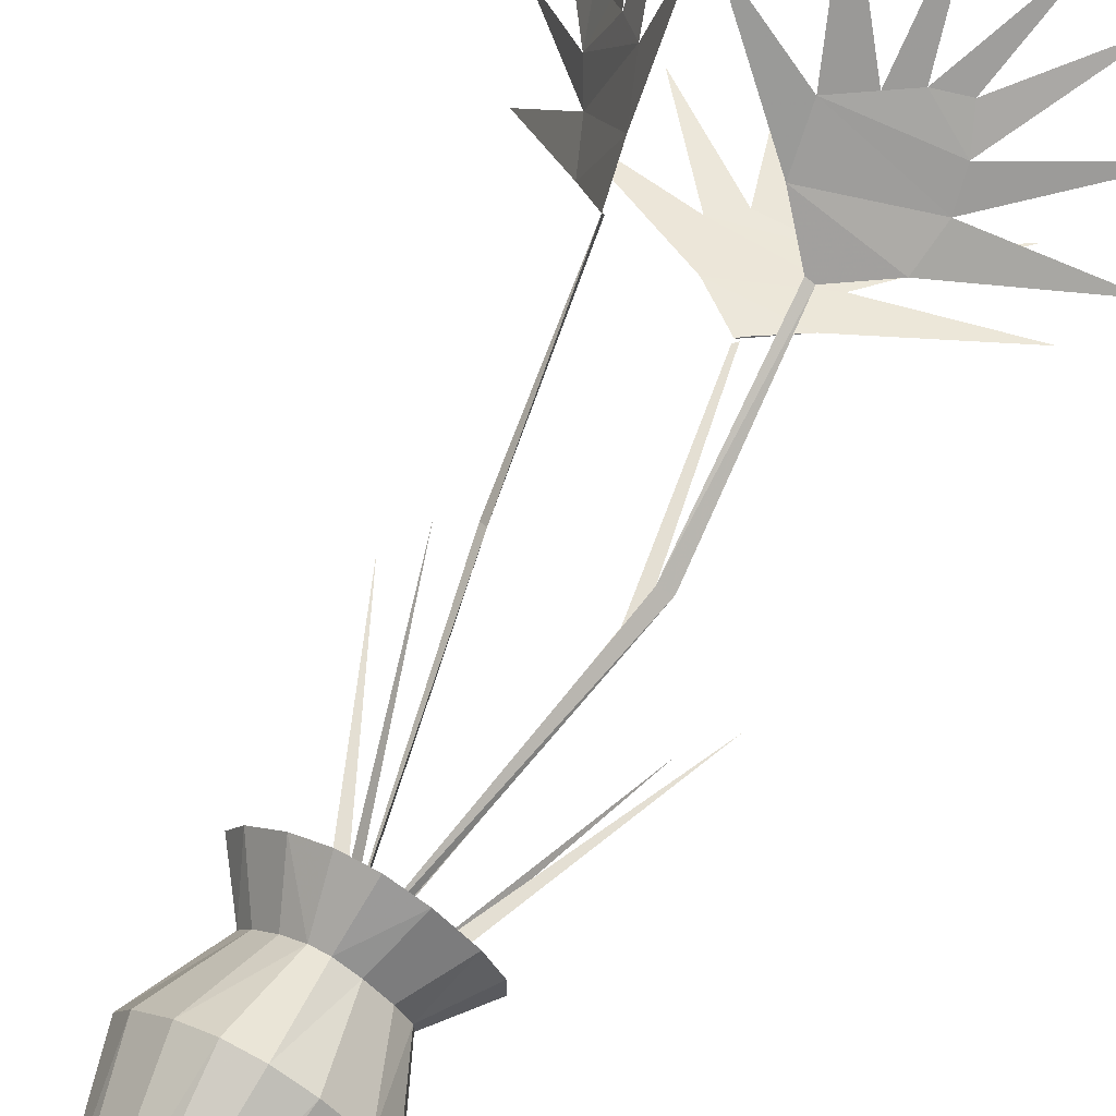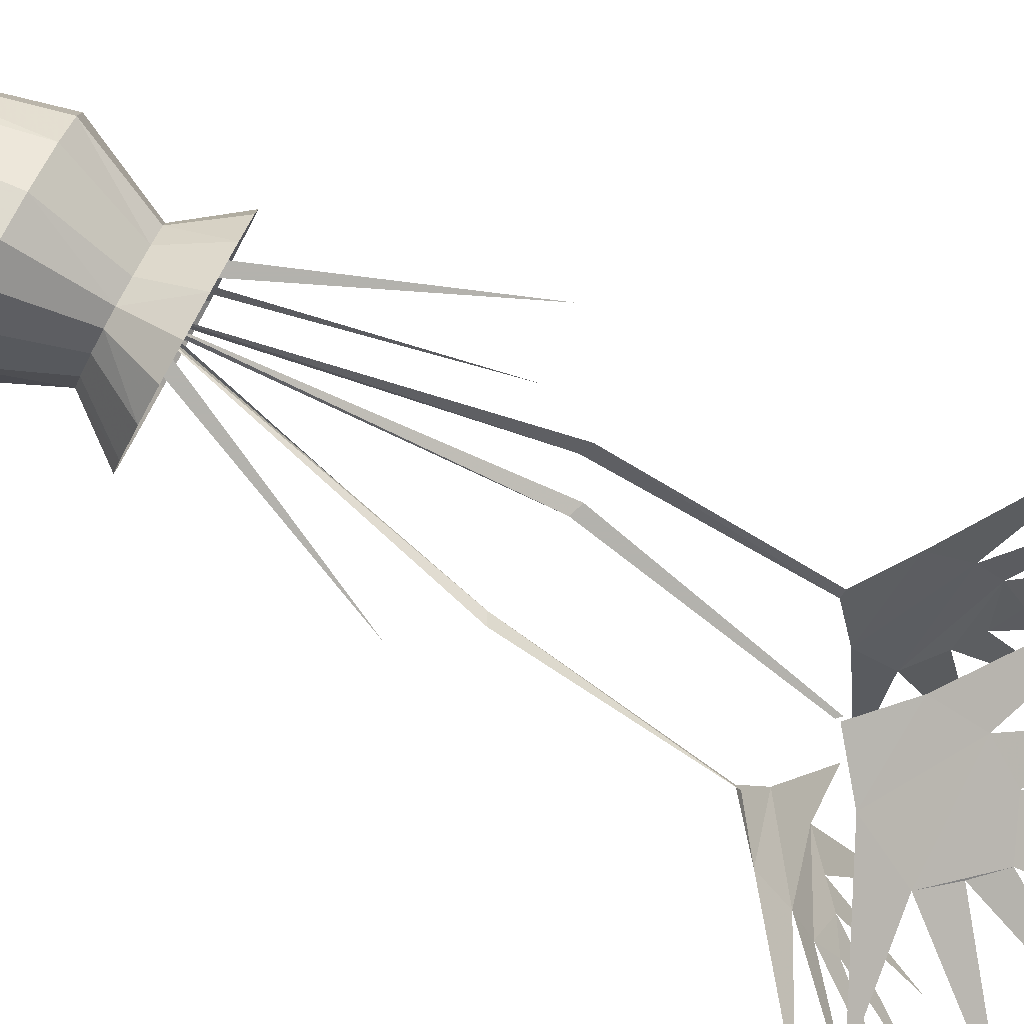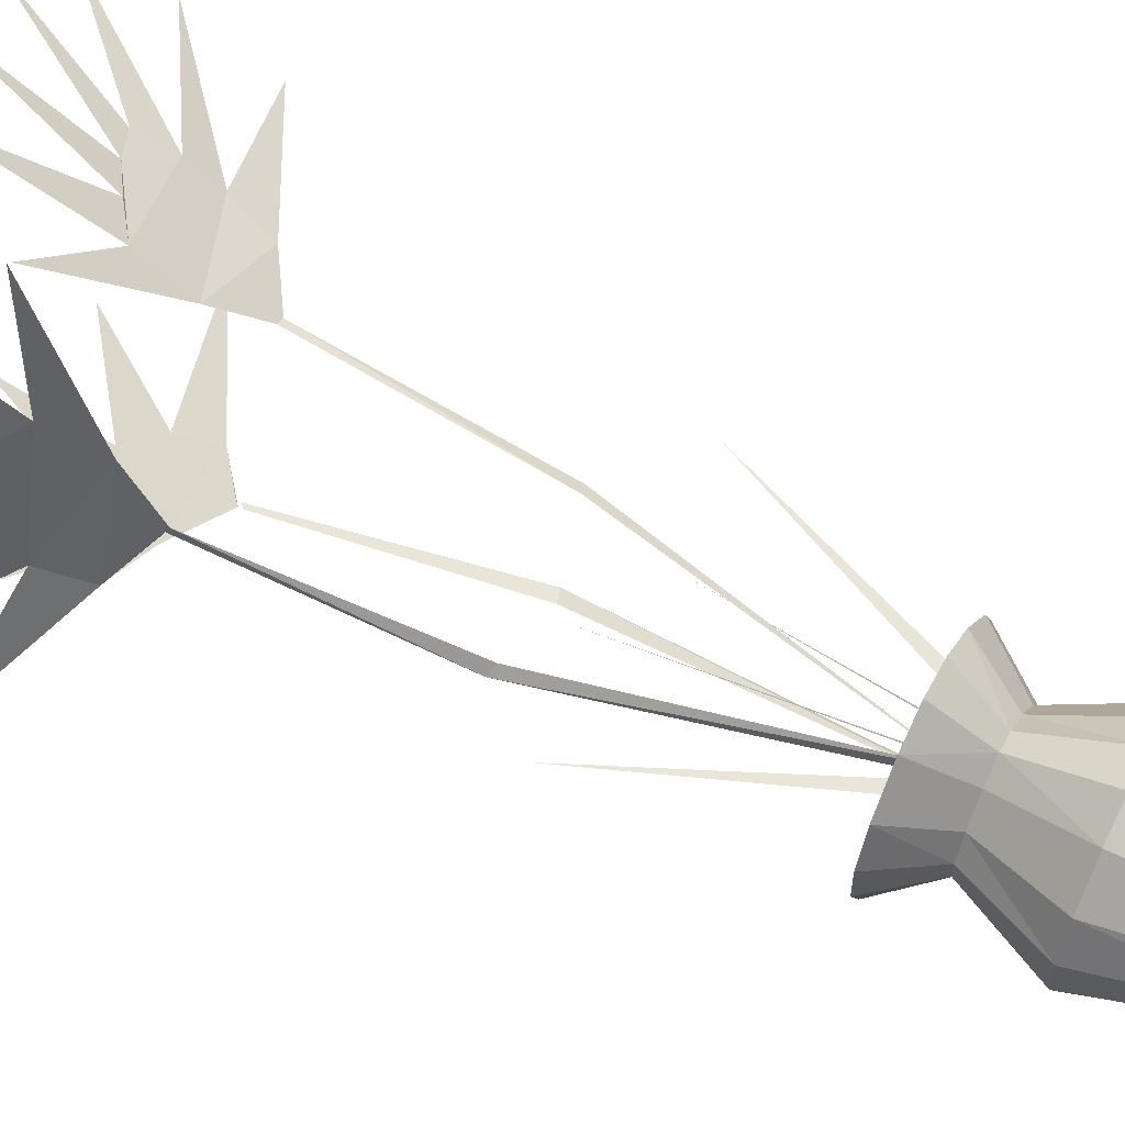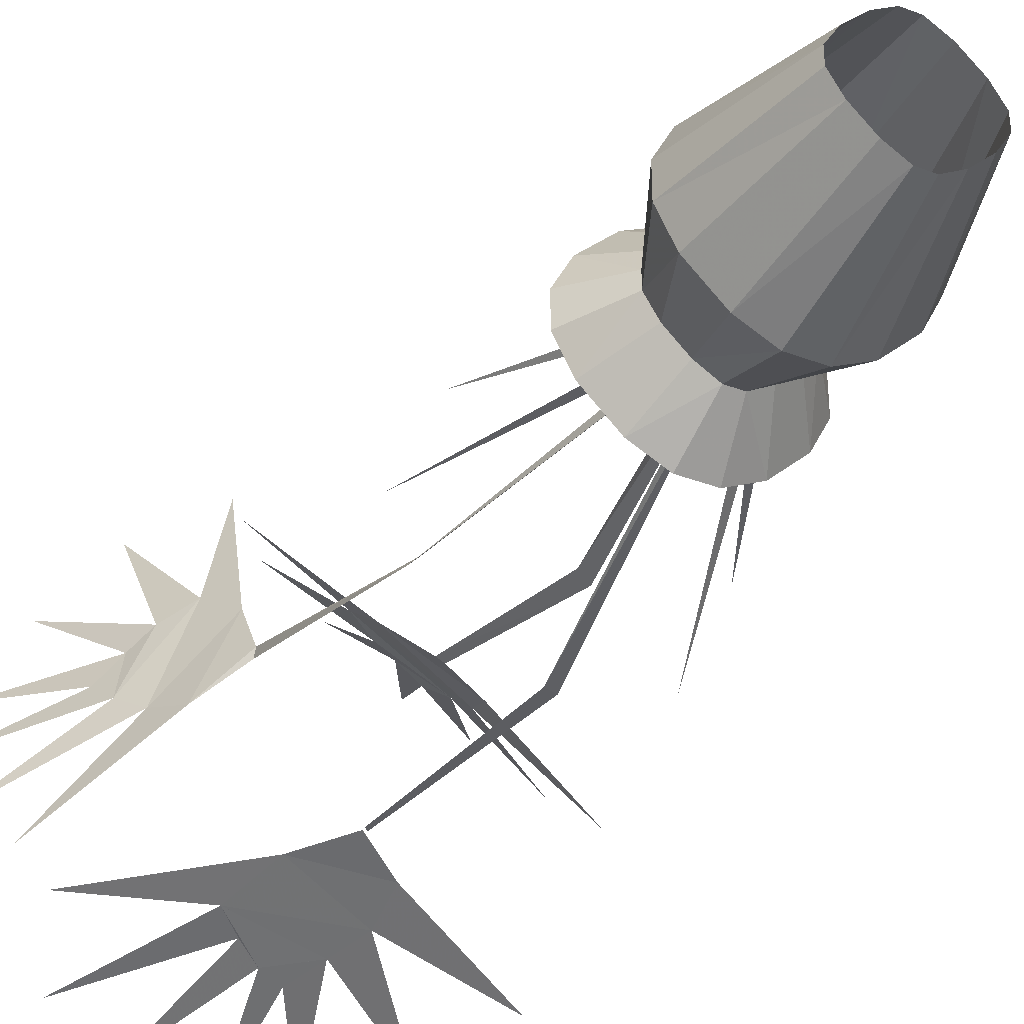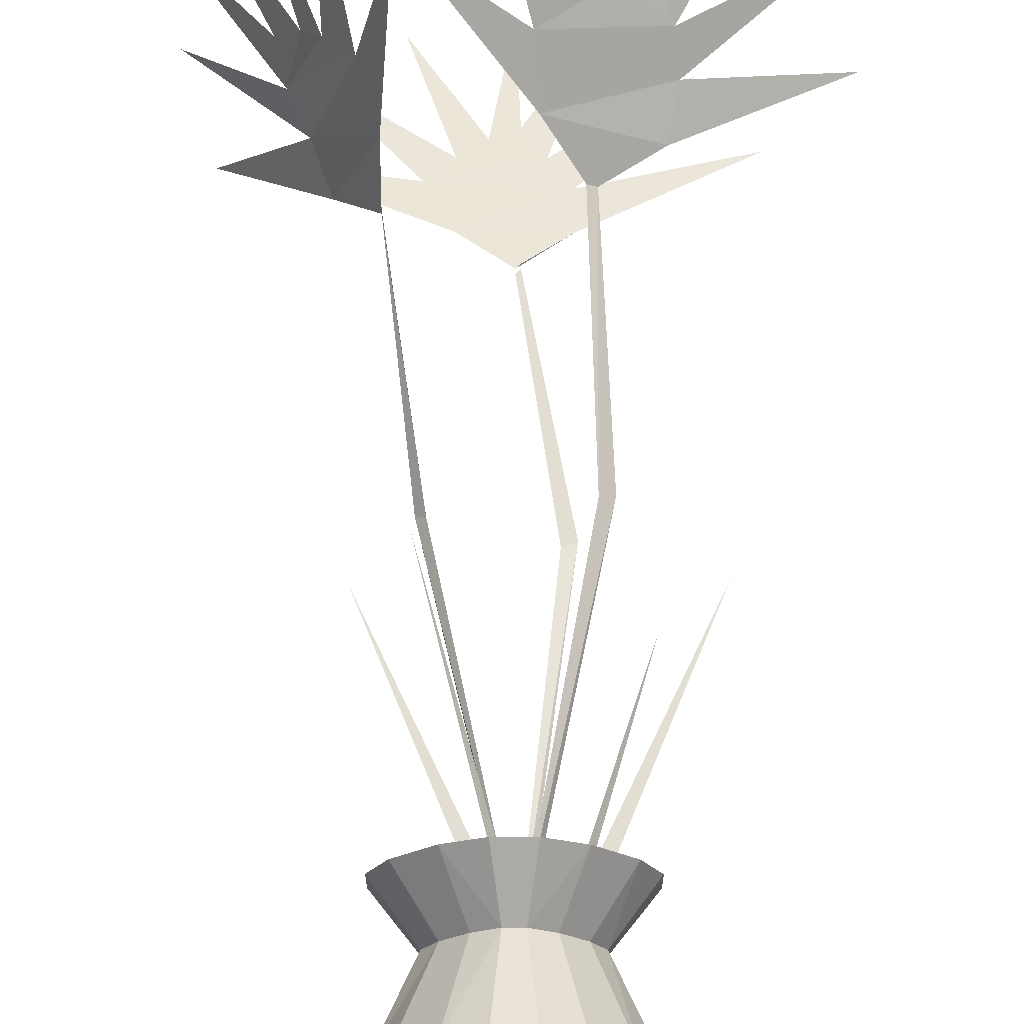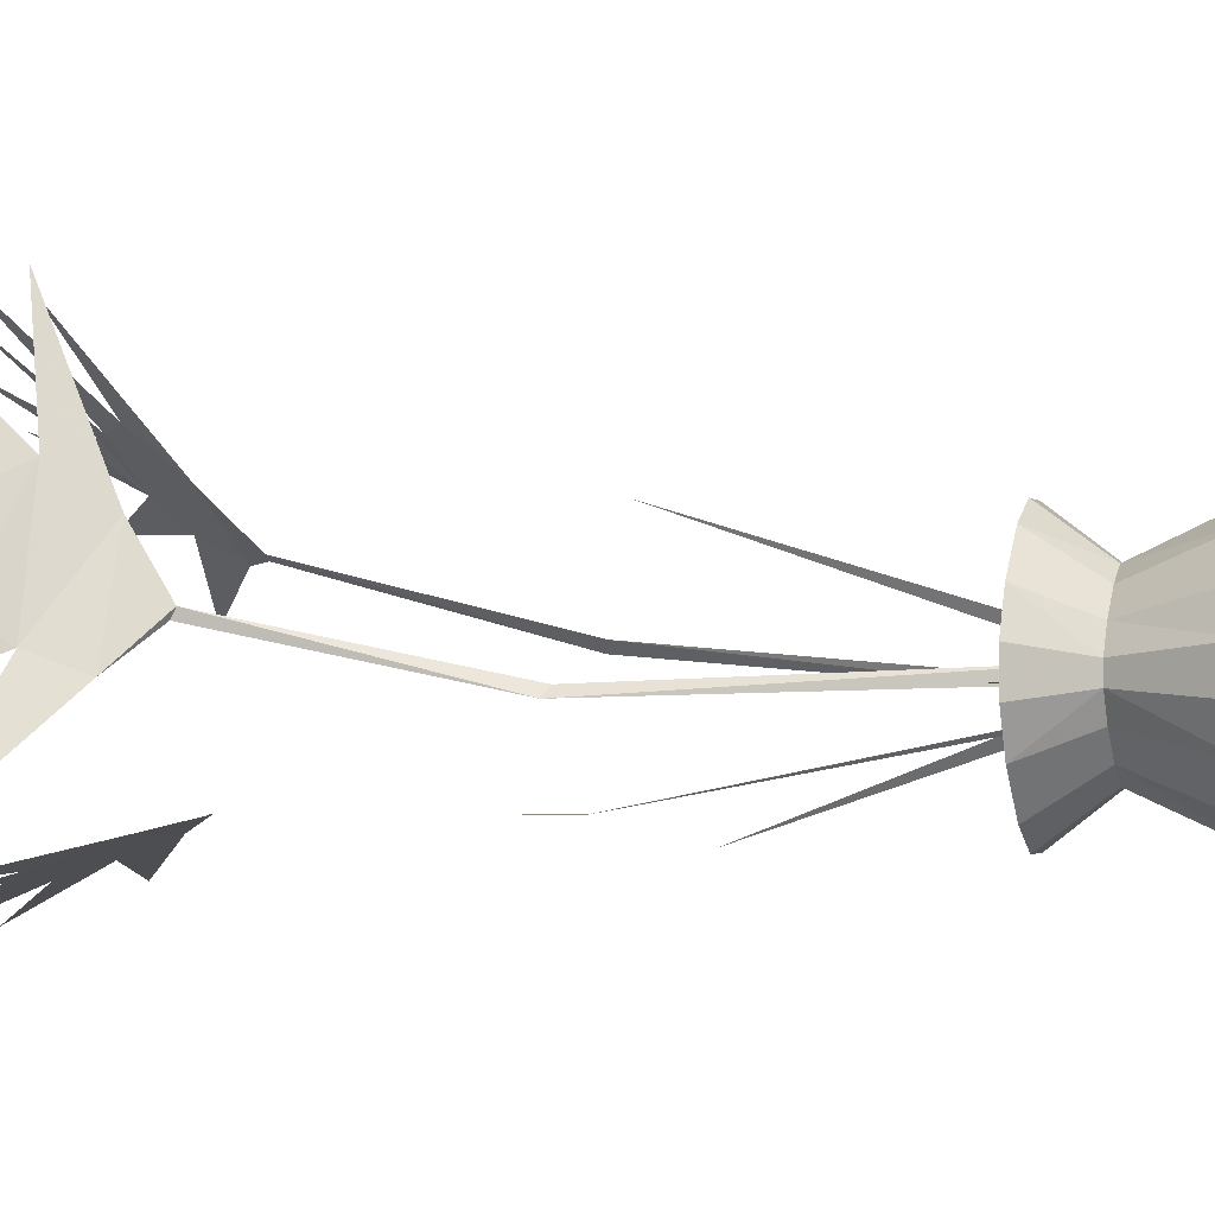
<metadata>
{"format":"obj","ext":"obj","renderer":"f3d","projection":"perspective","resolution":1024,"background":"white","views":[{"elev":66.5,"azim":-151.3,"up":"+Z"},{"elev":-79.4,"azim":-119.1,"up":"+Z"},{"elev":58.4,"azim":118.0,"up":"+Z"},{"elev":-36.3,"azim":153.7,"up":"+Z"},{"elev":67.4,"azim":-179.9,"up":"+Z"},{"elev":-2.3,"azim":107.2,"up":"+Z"}]}
</metadata>
<code>
v -0.05469 -0.4219 0.1016
v -0.09375 -0.4219 0.0625
v -0.1172 -0.4219 0.02344
v -0.1172 -0.4219 -0.007812
v -0.09375 -0.4219 -0.04688
v -0.05469 -0.4219 -0.08594
v -0.01562 -0.4219 -0.1094
v 0.01562 -0.4219 -0.1094
v 0.05469 -0.4219 -0.08594
v 0.09375 -0.4219 -0.04688
v 0.1172 -0.4219 -0.007812
v 0.1172 -0.4219 0.02344
v 0.09375 -0.4219 0.0625
v 0.05469 -0.4219 0.1016
v 0.01562 -0.4219 0.125
v -0.01562 -0.4219 0.125
v -0.03125 -0.5156 0.1953
v -0.09375 -0.5156 0.1641
v -0.03125 -0.2656 0.1953
v -0.09375 -0.2656 0.1641
v -0.1562 -0.5156 0.1016
v -0.1875 -0.5156 0.03906
v -0.1875 -0.5156 -0.02344
v -0.1562 -0.5156 -0.08594
v -0.09375 -0.5156 -0.1484
v -0.03125 -0.5156 -0.1797
v 0.03125 -0.5156 -0.1797
v 0.09375 -0.5156 -0.1484
v 0.1562 -0.5156 -0.08594
v 0.1875 -0.5156 -0.02344
v 0.1875 -0.5156 0.03906
v 0.1562 -0.5156 0.1016
v 0.09375 -0.5156 0.1641
v 0.03125 -0.5156 0.1953
v 0.03125 -0.2656 0.1953
v 0.01562 -0.007812 0.125
v -0.01562 -0.007812 0.125
v -0.05469 -0.007812 0.1016
v -0.1562 -0.2656 0.1016
v -0.1875 -0.2656 0.03906
v -0.1875 -0.2656 -0.02344
v -0.1562 -0.2656 -0.08594
v -0.09375 -0.2656 -0.1484
v -0.03125 -0.2656 -0.1797
v 0.03125 -0.2656 -0.1797
v 0.09375 -0.2656 -0.1484
v 0.1562 -0.2656 -0.08594
v 0.1875 -0.2656 -0.02344
v 0.1875 -0.2656 0.03906
v 0.1562 -0.2656 0.1016
v 0.09375 -0.2656 0.1641
v 0.05469 -0.007812 0.1016
v 0.09375 -0.007812 0.0625
v 0.1172 -0.007812 0.02344
v 0.1172 -0.007812 -0.007812
v 0.09375 -0.007812 -0.04688
v 0.05469 -0.007812 -0.08594
v 0.01562 -0.007812 -0.1094
v -0.01562 -0.007812 -0.1094
v -0.05469 -0.007812 -0.08594
v -0.09375 -0.007812 -0.04688
v -0.1172 -0.007812 -0.007812
v -0.1172 -0.007812 0.02344
v -0.09375 -0.007812 0.0625
v -0.1094 -1.43 0.1484
v -0.1328 -1.031 0.03906
v -0.1094 -1.023 0.05469
v -0.09375 -1.43 0.1562
v -0.007812 -0.4219 -0.01562
v 0 -0.4219 0
v -0.1328 -1.656 0.2969
v -0.1875 -1.68 0.2812
v -0.25 -1.891 0.3984
v -0.2109 -1.625 0.2344
v -0.3516 -1.852 0.3281
v -0.2188 -1.57 0.1875
v -0.4453 -1.773 0.2031
v -0.02344 -1.578 0.3047
v -0.03125 -1.492 0.2344
v -0.2031 -1.492 0.1484
v -0.4688 -1.641 0.08594
v -0.09375 -1.852 0.4766
v -0.08594 -1.625 0.2969
v 0.04688 -1.773 0.5
v 0.1406 -1.617 0.4453
v 0.1797 -1.43 0.07031
v 0.1328 -1.023 -0.01562
v 0.1172 -1.016 0
v 0.1797 -1.422 0.08594
v -0.007812 -0.4219 0
v -0.007812 -0.4219 0.02344
v 0.2891 -1.648 0.1797
v 0.3281 -1.672 0.125
v 0.4453 -1.883 0.1875
v 0.3125 -1.617 0.07812
v 0.4766 -1.852 0.07031
v 0.2812 -1.562 0.03906
v 0.4766 -1.766 -0.07031
v 0.2109 -1.57 0.25
v 0.1797 -1.484 0.1875
v 0.25 -1.484 0.007812
v 0.4297 -1.633 -0.1797
v 0.3672 -1.852 0.3359
v 0.2578 -1.617 0.2188
v 0.2656 -1.766 0.4531
v 0.1562 -1.609 0.4688
v 0.03906 -1.711 -0.2344
v -0.007812 -1.734 -0.2422
v 0 -1.969 -0.3281
v -0.04688 -1.672 -0.2188
v -0.1172 -1.93 -0.3125
v -0.08594 -1.609 -0.1953
v -0.2656 -1.844 -0.2812
v 0.1328 -1.625 -0.2031
v 0.08594 -1.523 -0.1641
v -0.08594 -1.523 -0.1641
v -0.3594 -1.688 -0.2266
v 0.1641 -1.93 -0.3125
v 0.08594 -1.672 -0.2188
v 0.3047 -1.844 -0.2812
v 0.3672 -1.664 -0.2188
v -0.007812 -1.461 -0.1406
v 0 -1.453 -0.1406
v 0 -1.445 -0.1406
v -0.0625 -1.031 -0.1406
v -0.08594 -1.039 -0.1406
v -0.007812 -1.453 -0.1406
v 0 -0.4219 -0.02344
v -0.007812 -0.4219 -0.03125
v 0.2188 -0.9219 0
v -0.01562 -0.4219 0
v 0.01562 -0.4219 0
v 0.1328 -0.9219 0.1953
v -0.01562 -0.4219 0.01562
v 0 -0.4219 0.03906
v -0.1953 -0.9219 -0.1797
v -0.04688 -0.4219 0
v -0.0625 -0.4219 -0.02344
v -0.2812 -0.9219 0.01562
v -0.04688 -0.4219 0.01562
v -0.07812 -0.4219 0.01562
f 1 2 3
f 1 3 4
f 1 4 5
f 1 5 6
f 1 6 7
f 1 7 8
f 1 8 9
f 1 9 10
f 1 10 11
f 1 11 12
f 1 12 13
f 1 13 14
f 1 14 15
f 1 15 16
f 1 16 17
f 1 17 18
f 1 18 16
f 1 16 19
f 1 19 20
f 1 20 2
f 1 2 21
f 1 21 18
f 1 18 2
f 2 18 21
f 2 21 3
f 2 3 22
f 2 22 21
f 21 22 3
f 3 22 4
f 3 4 23
f 3 23 22
f 22 23 4
f 4 23 5
f 4 5 24
f 4 24 23
f 23 24 5
f 5 24 6
f 5 6 25
f 5 25 24
f 24 25 6
f 6 25 7
f 6 7 26
f 6 26 25
f 25 26 7
f 7 26 8
f 7 8 27
f 7 27 26
f 26 27 8
f 8 27 9
f 8 9 28
f 8 28 27
f 27 28 9
f 9 28 10
f 9 10 29
f 9 29 28
f 28 29 10
f 10 29 11
f 10 11 30
f 10 30 29
f 29 30 11
f 11 30 12
f 11 12 31
f 11 31 30
f 30 31 12
f 12 31 13
f 12 13 32
f 12 32 31
f 31 32 13
f 13 32 14
f 13 14 33
f 13 33 32
f 32 33 14
f 14 33 15
f 14 15 34
f 14 34 33
f 33 34 15
f 15 34 16
f 15 16 17
f 15 17 34
f 34 17 16
f 18 17 16
f 16 15 35
f 16 35 19
f 19 35 36
f 19 36 37
f 19 37 20
f 20 37 38
f 20 38 39
f 20 39 2
f 2 39 3
f 3 39 40
f 3 40 4
f 4 40 41
f 4 41 5
f 5 41 42
f 5 42 6
f 6 42 43
f 6 43 7
f 7 43 44
f 7 44 8
f 8 44 45
f 8 45 9
f 9 45 46
f 9 46 10
f 10 46 47
f 10 47 11
f 11 47 48
f 11 48 12
f 12 48 49
f 12 49 13
f 13 49 50
f 13 50 14
f 14 50 51
f 14 51 15
f 15 51 35
f 35 51 52
f 35 52 36
f 51 50 53
f 51 53 52
f 50 49 54
f 50 54 53
f 49 48 55
f 49 55 54
f 48 47 56
f 48 56 55
f 47 46 57
f 47 57 56
f 46 45 58
f 46 58 57
f 45 44 59
f 45 59 58
f 44 43 60
f 44 60 59
f 43 42 61
f 43 61 60
f 42 41 62
f 42 62 61
f 41 40 63
f 41 63 62
f 40 39 64
f 40 64 63
f 39 38 64
f 65 66 67
f 65 67 68
f 65 68 66
f 66 68 67
f 66 67 69
f 66 69 70
f 66 70 67
f 67 70 69
f 71 72 73
f 71 73 72
f 71 72 74
f 71 74 72
f 72 74 75
f 72 75 74
f 76 77 74
f 76 74 78
f 76 78 79
f 76 79 80
f 76 80 81
f 76 81 80
f 76 80 79
f 76 79 78
f 76 78 74
f 76 74 77
f 71 82 83
f 71 83 78
f 71 78 74
f 71 74 83
f 71 83 82
f 83 84 78
f 83 78 84
f 78 83 74
f 78 85 79
f 78 79 85
f 80 65 68
f 80 68 79
f 80 79 68
f 80 68 65
f 86 87 88
f 86 88 89
f 86 89 87
f 87 89 88
f 87 88 90
f 87 90 91
f 87 91 88
f 88 91 90
f 92 93 94
f 92 94 93
f 92 93 95
f 92 95 93
f 93 95 96
f 93 96 95
f 97 98 95
f 97 95 99
f 97 99 100
f 97 100 101
f 97 101 102
f 97 102 101
f 97 101 100
f 97 100 99
f 97 99 95
f 97 95 98
f 92 103 104
f 92 104 99
f 92 99 95
f 92 95 104
f 92 104 103
f 104 105 99
f 104 99 105
f 99 104 95
f 99 106 100
f 99 100 106
f 101 86 89
f 101 89 100
f 101 100 89
f 101 89 86
f 107 108 109
f 107 109 108
f 107 108 110
f 107 110 108
f 108 110 111
f 108 111 110
f 112 113 110
f 112 110 114
f 112 114 115
f 112 115 116
f 112 116 117
f 112 117 116
f 112 116 115
f 112 115 114
f 112 114 110
f 112 110 113
f 107 118 119
f 107 119 114
f 107 114 110
f 107 110 119
f 107 119 118
f 119 120 114
f 119 114 120
f 114 119 110
f 114 121 115
f 114 115 121
f 116 122 123
f 116 123 115
f 116 115 123
f 116 123 122
f 124 125 126
f 124 126 127
f 124 127 125
f 125 127 126
f 125 126 128
f 125 128 129
f 125 129 126
f 126 129 128
f 130 131 132
f 130 132 131
f 133 134 135
f 133 135 134
f 136 137 138
f 136 138 137
f 139 140 141
f 139 141 140

</code>
